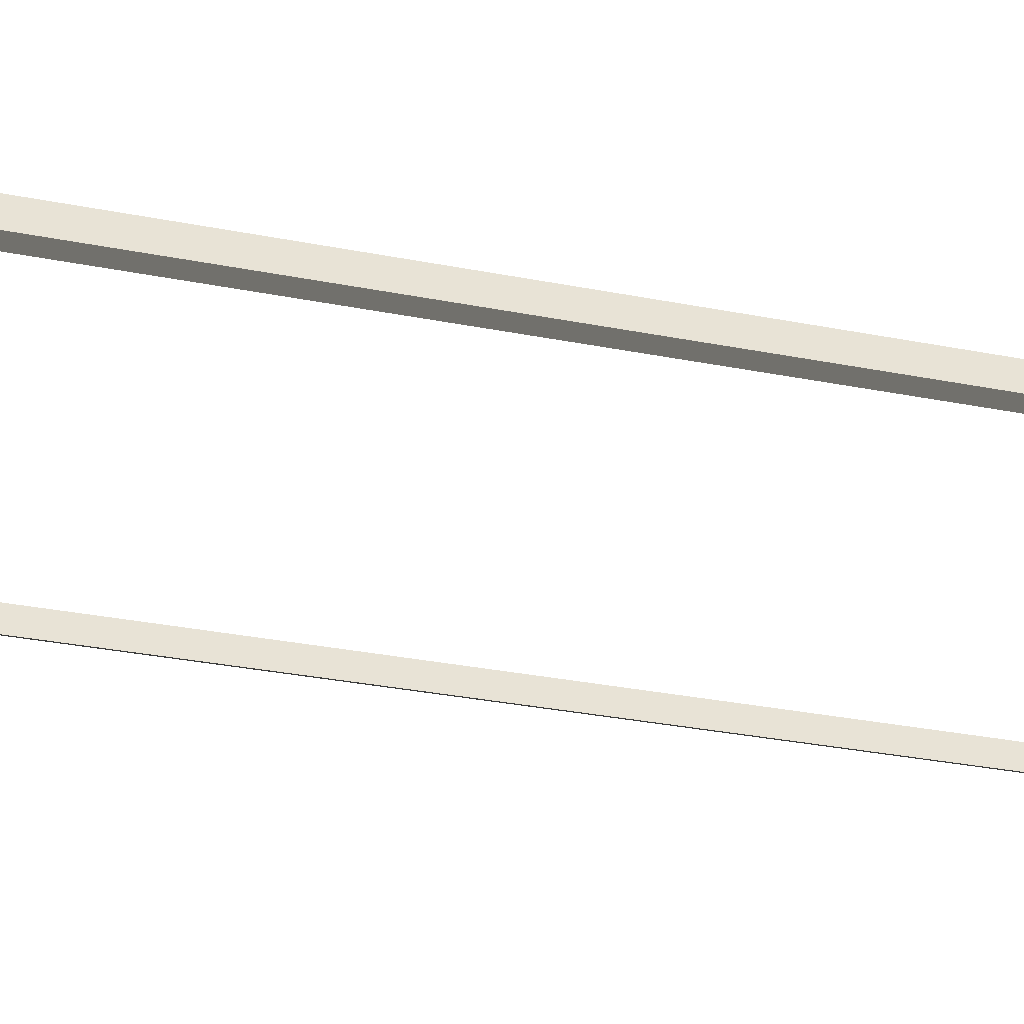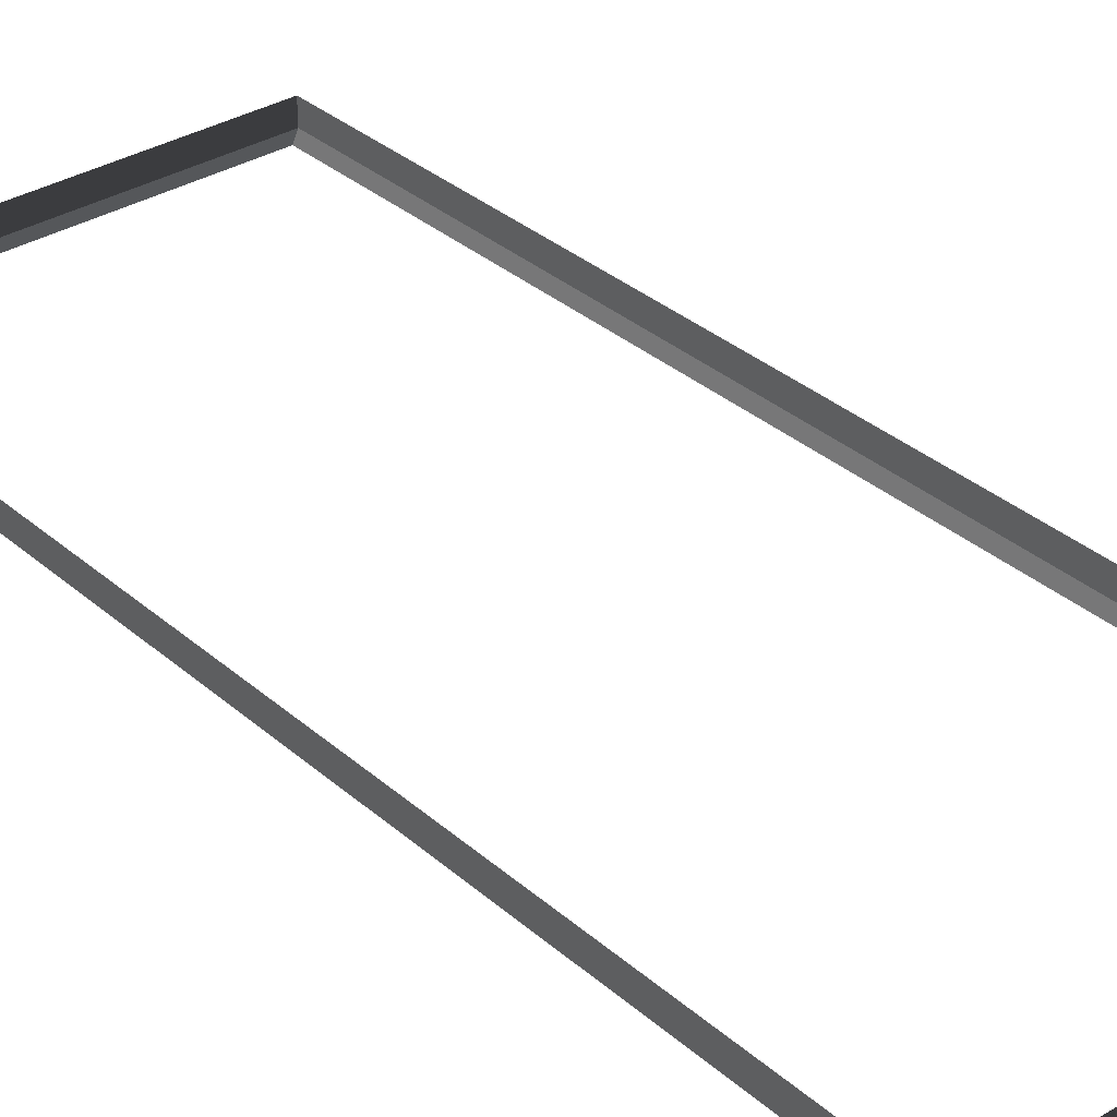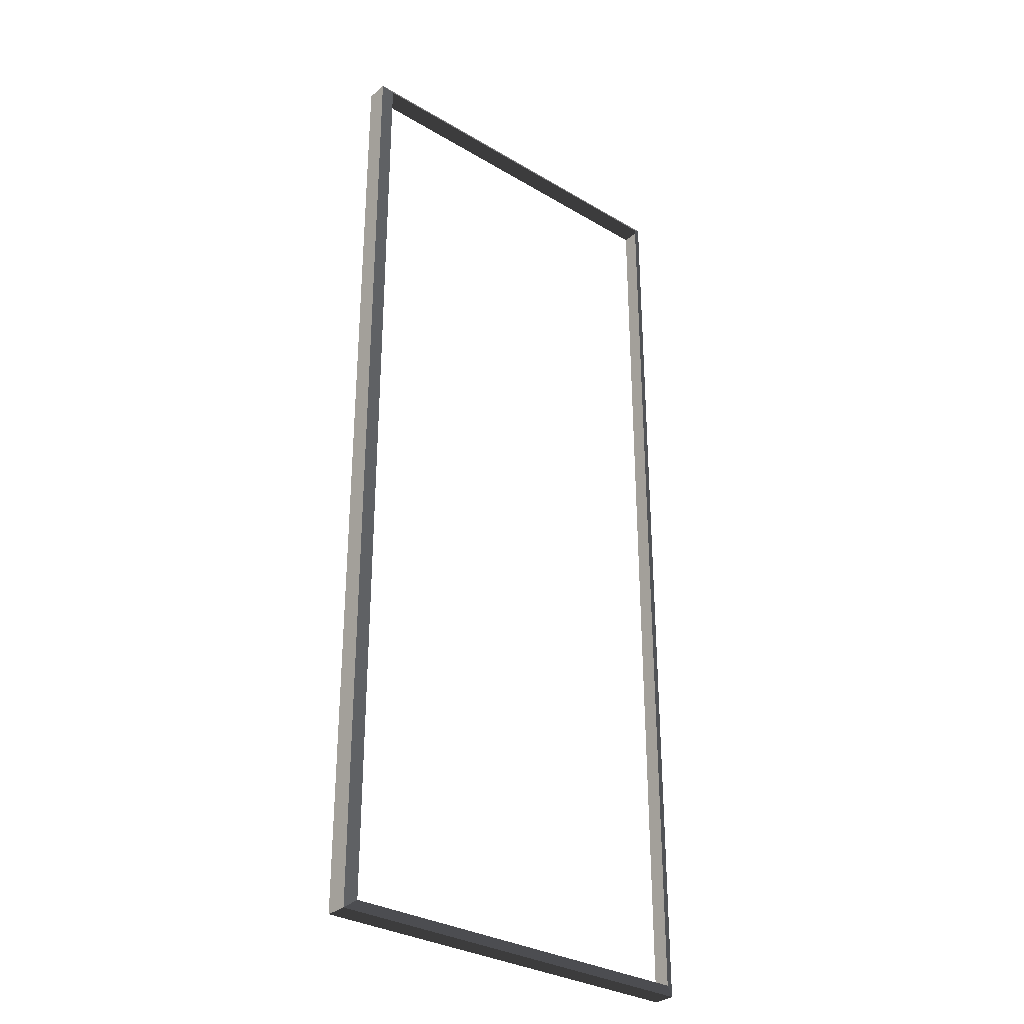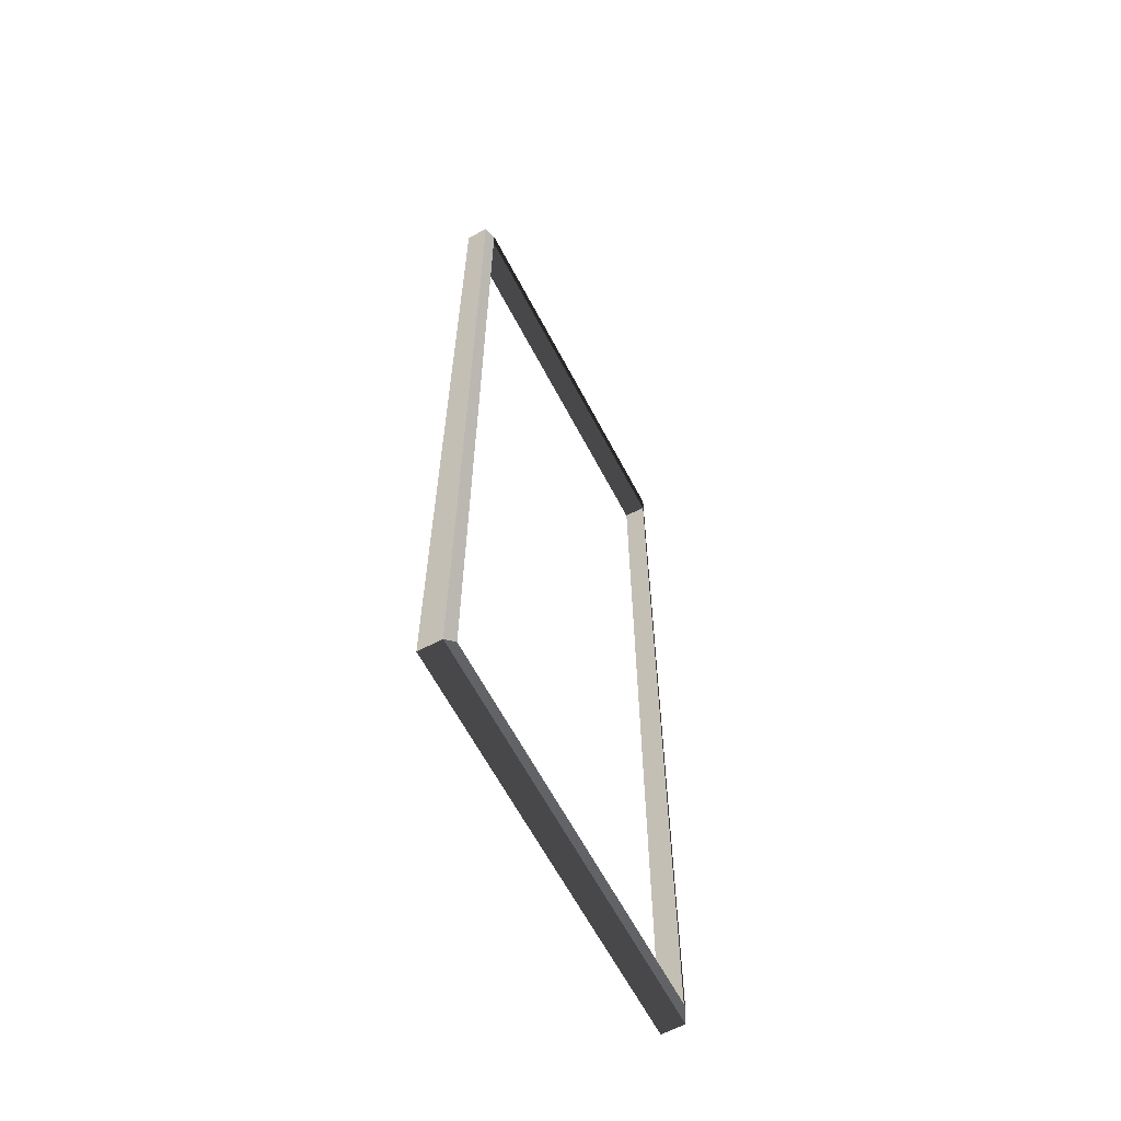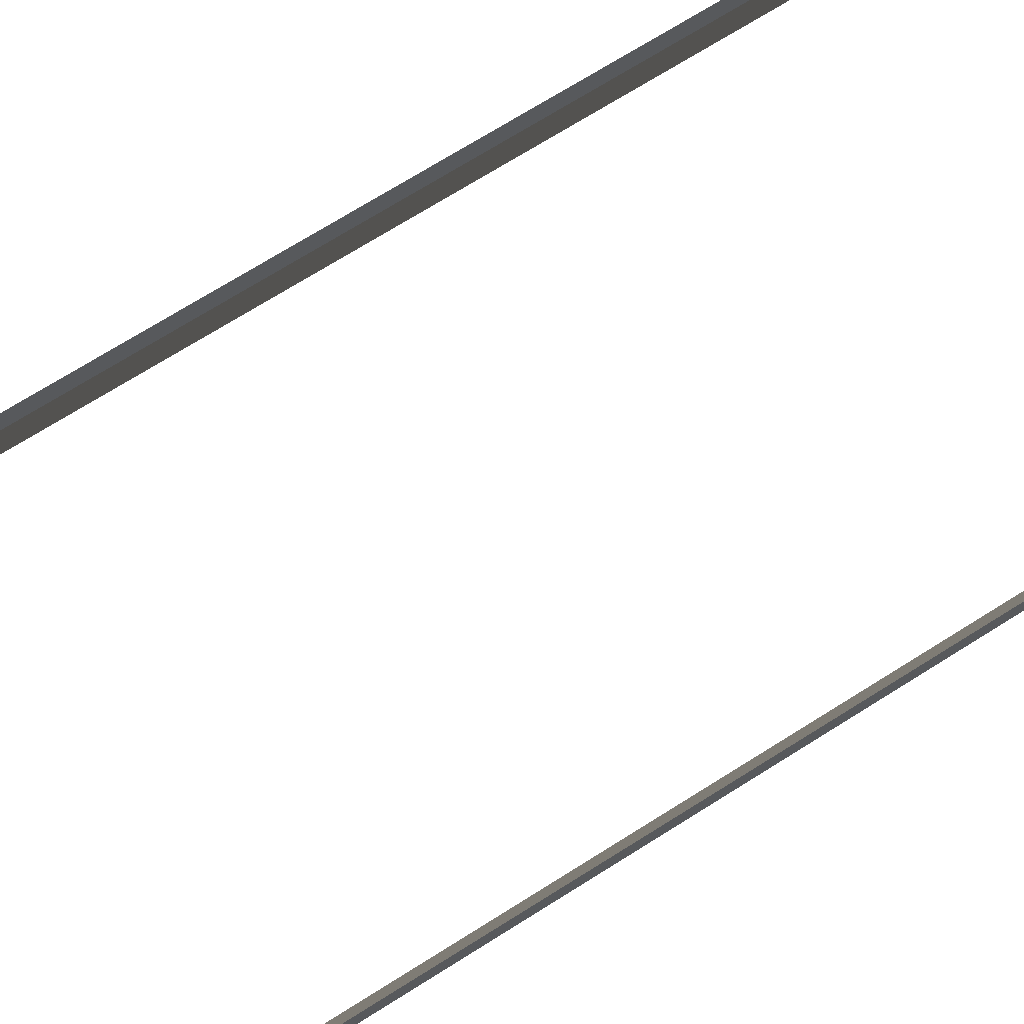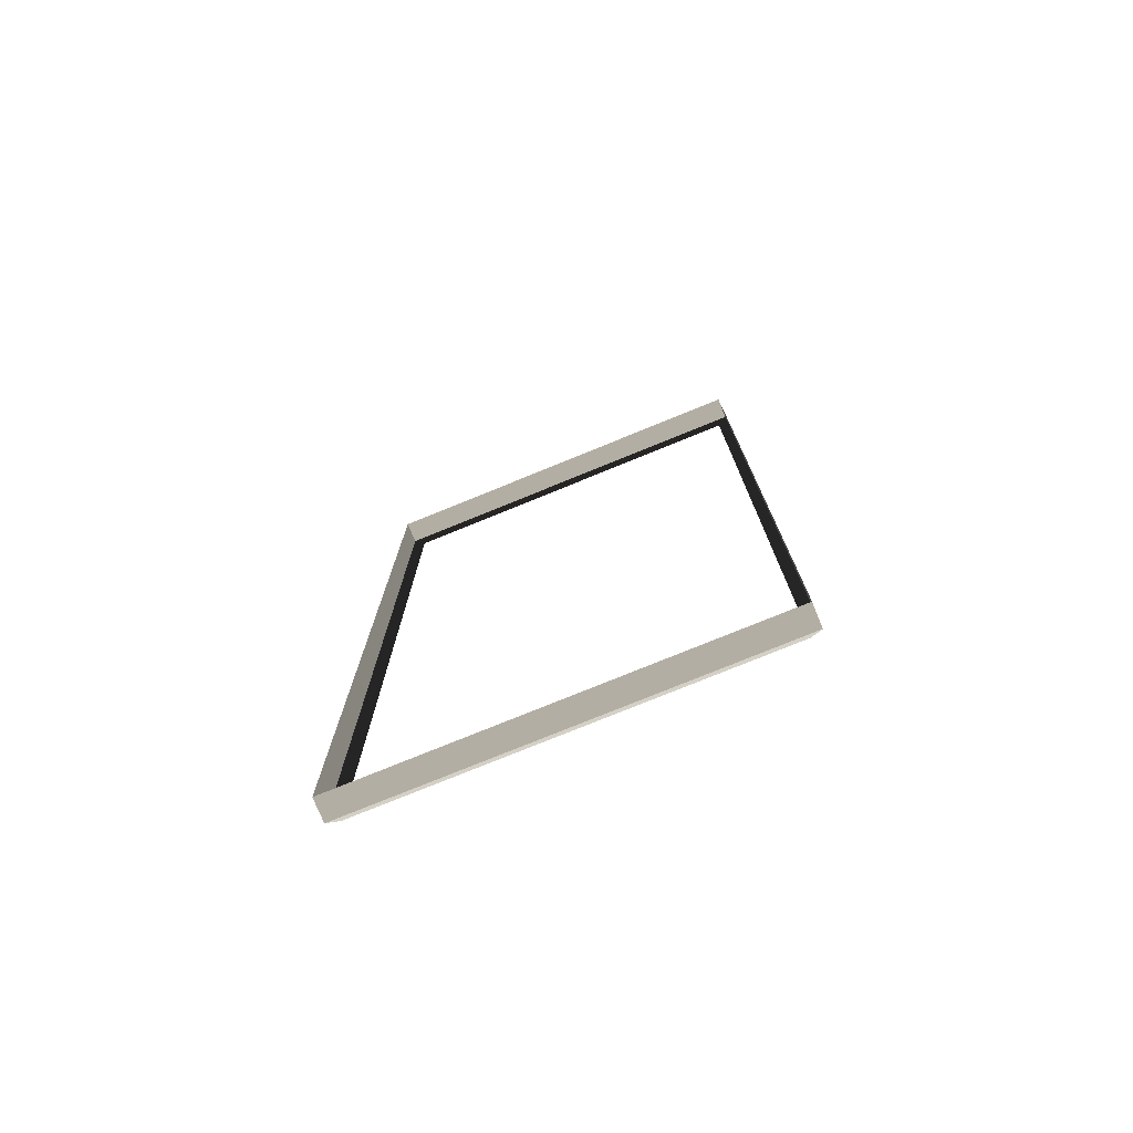
<metadata>
{"format":"obj","ext":"obj","renderer":"f3d","projection":"perspective","resolution":1024,"background":"white","views":[{"elev":-32.0,"azim":-105.5,"up":"+Z"},{"elev":33.2,"azim":139.9,"up":"+Z"},{"elev":-31.5,"azim":140.0,"up":"+Y"},{"elev":-63.4,"azim":117.8,"up":"+Y"},{"elev":70.5,"azim":57.7,"up":"+Z"},{"elev":-76.8,"azim":22.2,"up":"+Y"}]}
</metadata>
<code>
v -0.9954 -7.388 0.4622
v -0.8321 -7.51 0.5438
v -0.8321 7.496 0.5438
v -0.9954 7.374 0.4622
v -0.8321 7.496 0.5438
v -0.8321 7.496 0.8882
v -6.965 7.496 0.8882
v -6.965 7.496 0.5438
v -6.802 7.374 0.4622
v -6.965 7.496 0.5438
v -6.965 -7.51 0.5438
v -6.802 -7.388 0.4622
v -6.802 -7.388 0.4622
v -6.965 -7.51 0.5438
v -0.8321 -7.51 0.5438
v -0.9954 -7.388 0.4622
v -0.9954 7.374 0.4622
v -0.8321 7.496 0.5438
v -6.965 7.496 0.5438
v -6.802 7.374 0.4622
v -0.8321 -7.51 0.5438
v -0.8321 -7.51 0.8882
v -0.8321 7.496 0.8882
v -0.8321 7.496 0.5438
v -6.965 7.496 0.5438
v -6.965 7.496 0.8882
v -6.965 -7.51 0.8882
v -6.965 -7.51 0.5438
v -6.965 -7.51 0.5438
v -6.965 -7.51 0.8882
v -0.8321 -7.51 0.8882
v -0.8321 -7.51 0.5438
g Building.006_38181_628
f 1 3 2
f 1 4 3
f 5 7 6
f 5 8 7
f 9 11 10
f 9 12 11
f 13 15 14
f 13 16 15
f 17 19 18
f 17 20 19
f 21 23 22
f 21 24 23
f 25 27 26
f 25 28 27
f 29 31 30
f 29 32 31

</code>
